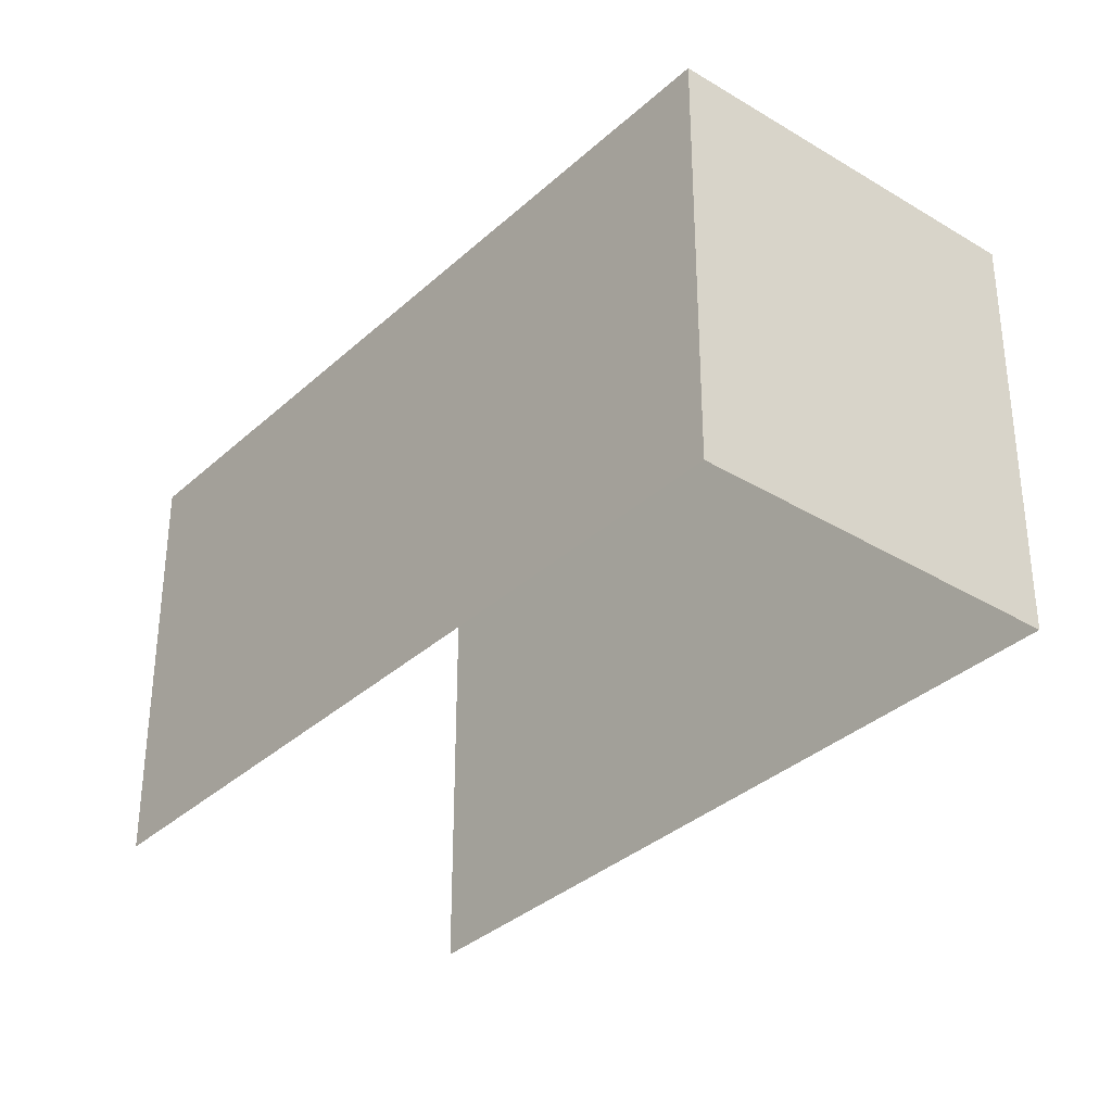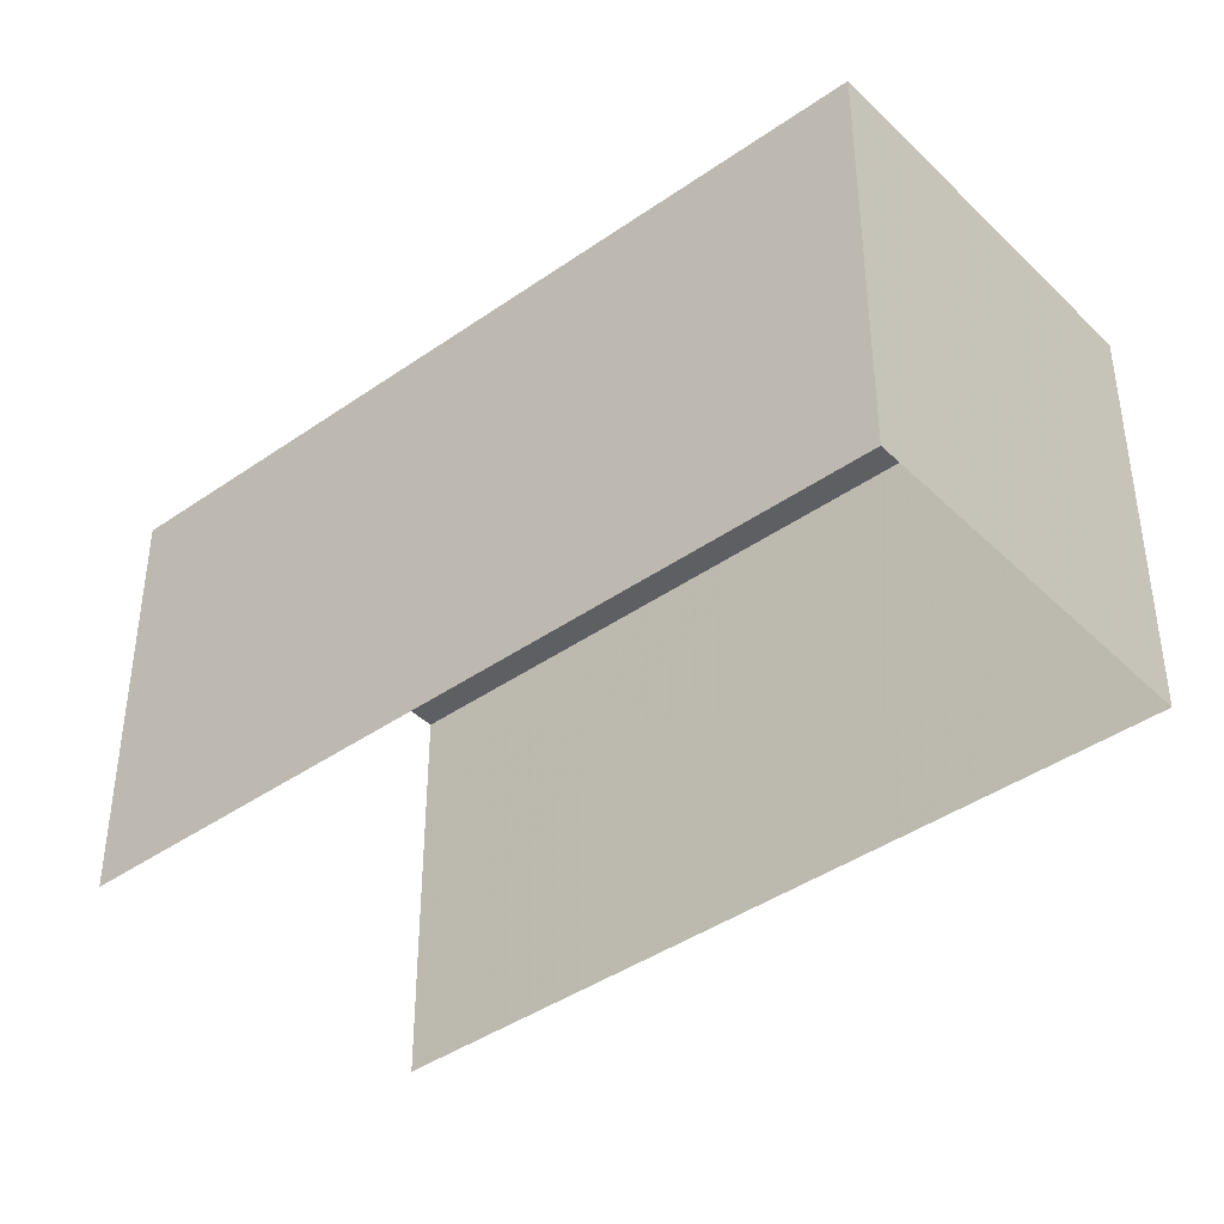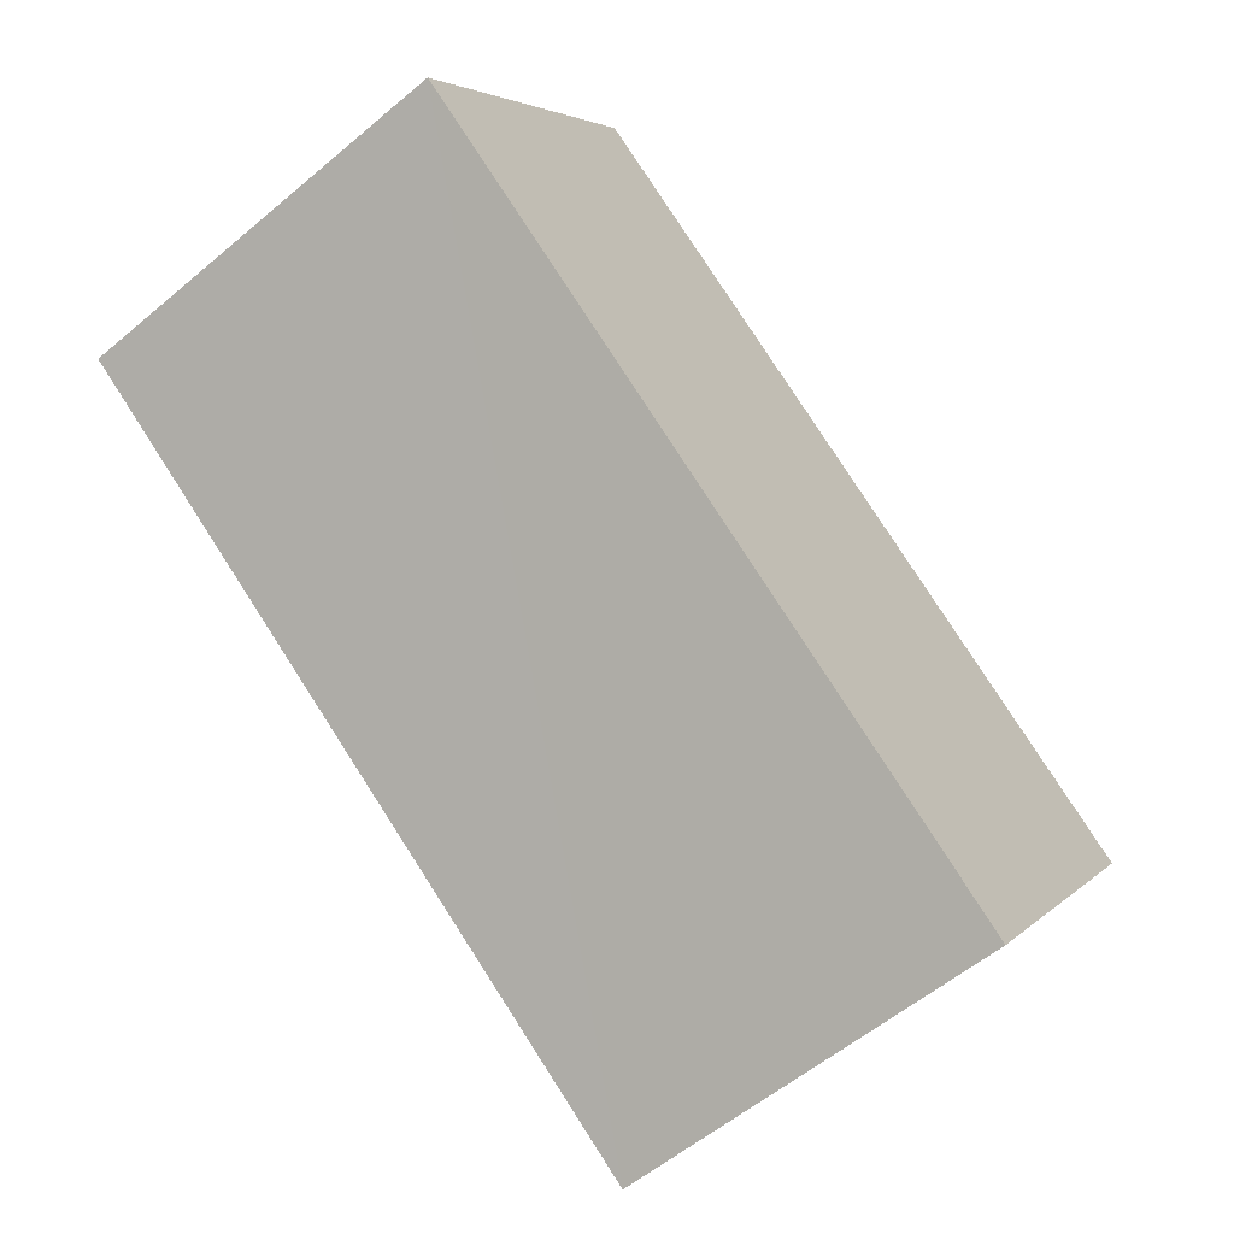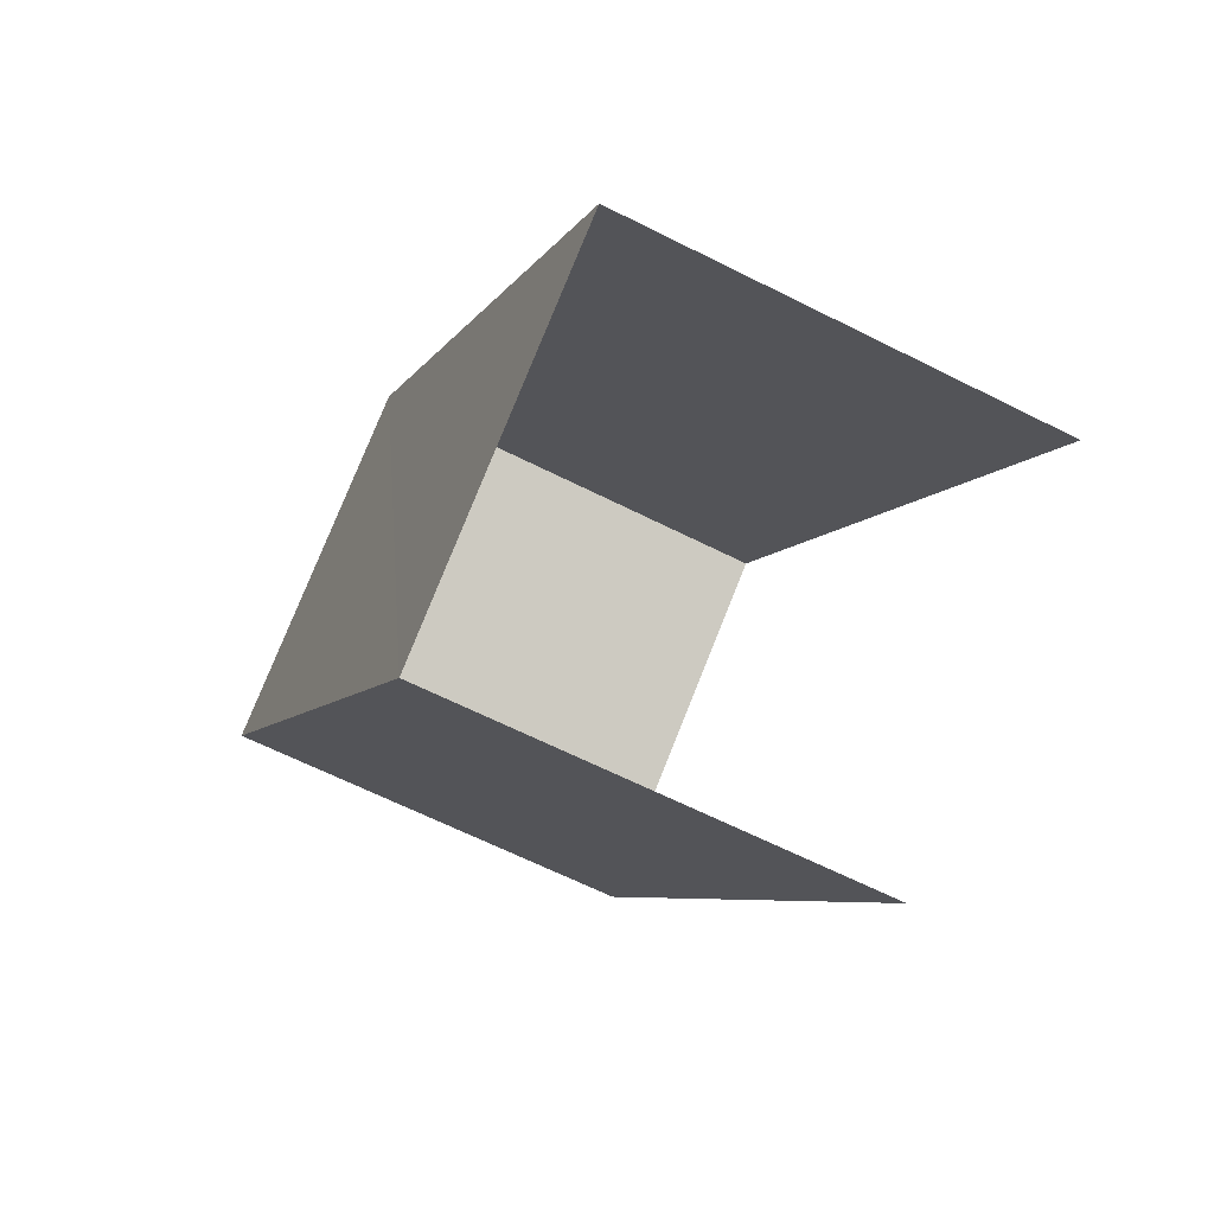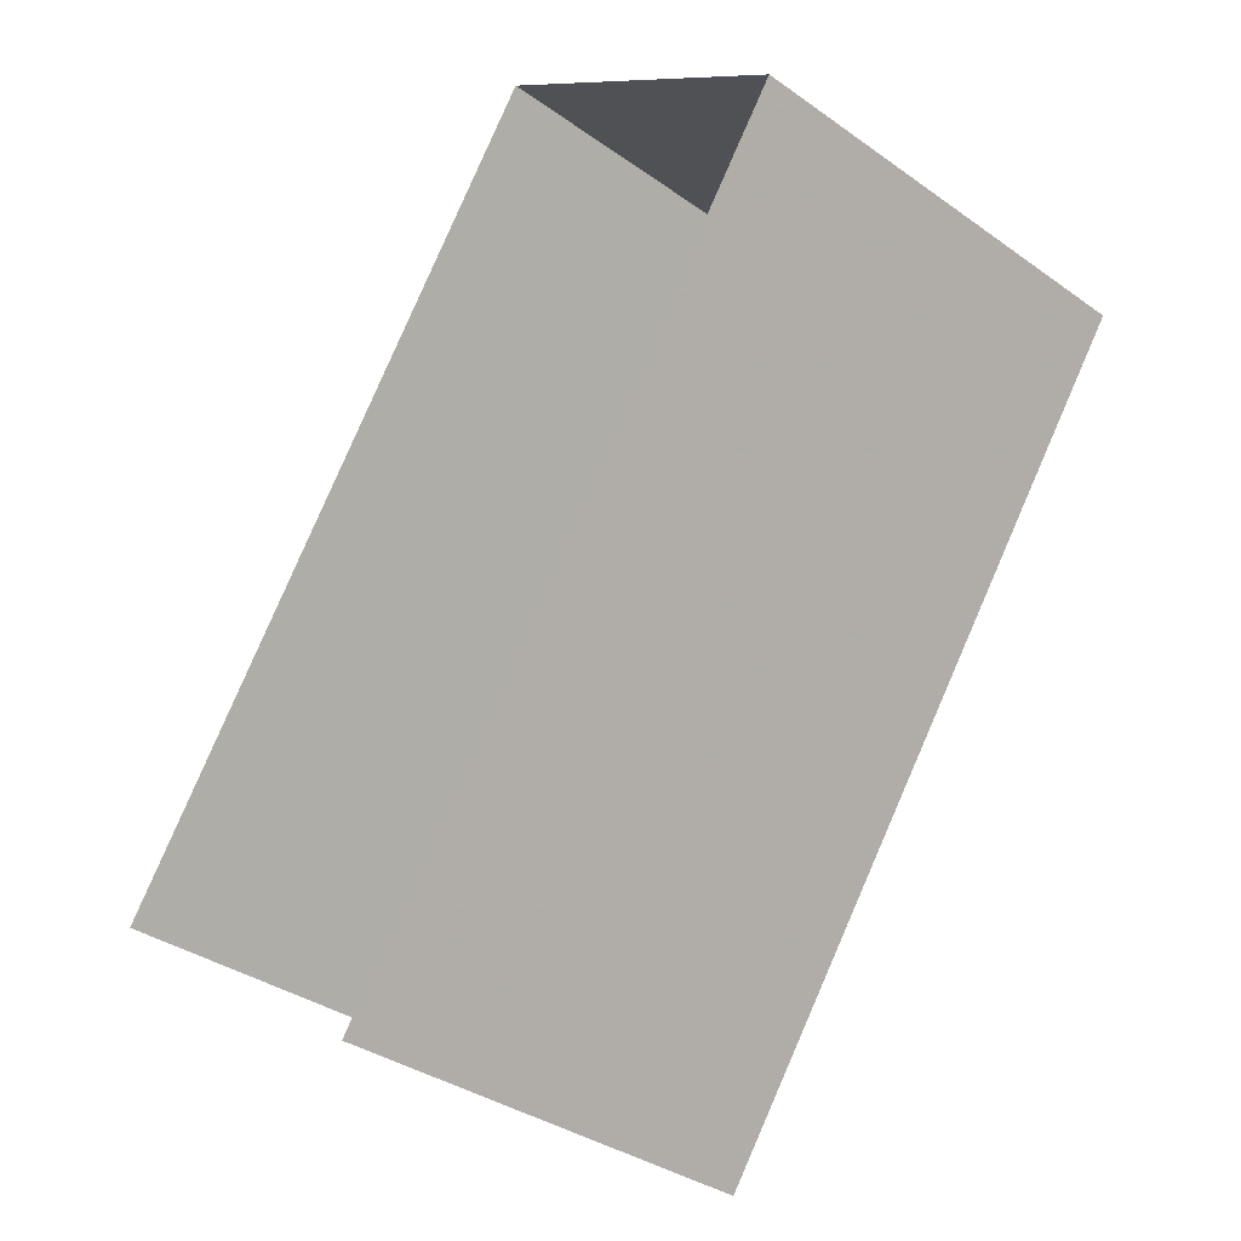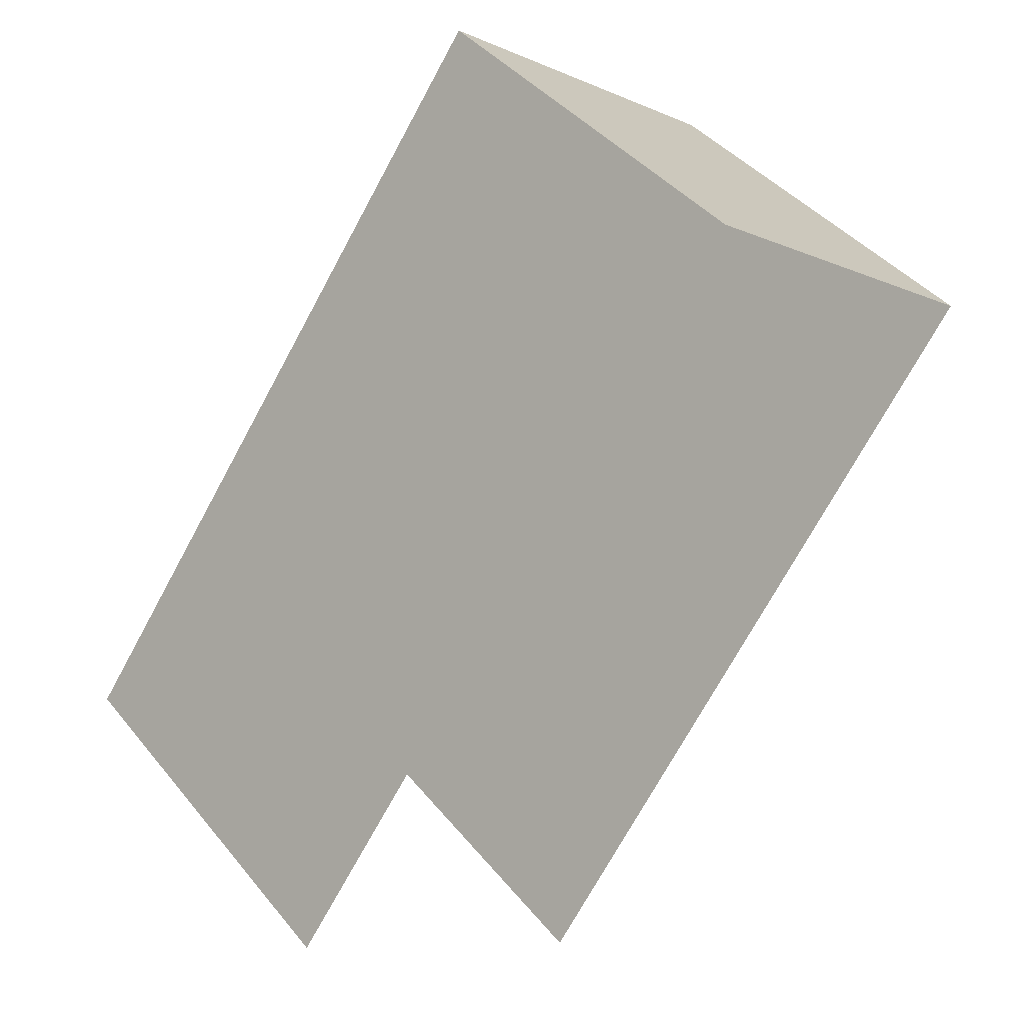
<metadata>
{"format":"obj","ext":"obj","renderer":"f3d","projection":"perspective","resolution":1024,"background":"white","views":[{"elev":-34.2,"azim":176.1,"up":"+Z"},{"elev":-41.5,"azim":165.8,"up":"+Z"},{"elev":4.2,"azim":21.1,"up":"+Y"},{"elev":-63.5,"azim":62.8,"up":"+Y"},{"elev":-35.2,"azim":-133.3,"up":"+Y"},{"elev":41.3,"azim":144.7,"up":"+Y"}]}
</metadata>
<code>
v -2.26e+05 -1.282e+05 11.13
v -2.26e+05 -1.282e+05 11.13
v -2.26e+05 -1.282e+05 11.13
v -2.26e+05 -1.282e+05 11.13
v -2.26e+05 -1.282e+05 13.63
v -2.26e+05 -1.282e+05 13.63
v -2.26e+05 -1.282e+05 13.63
v -2.26e+05 -1.282e+05 13.63
f 1 2 3
f 4 1 3
f 5 1 4
f 6 5 4
f 5 6 7
f 8 5 7
f 7 3 2
f 8 7 2
f 6 4 3
f 7 6 3
f 5 2 1
f 5 8 2

</code>
